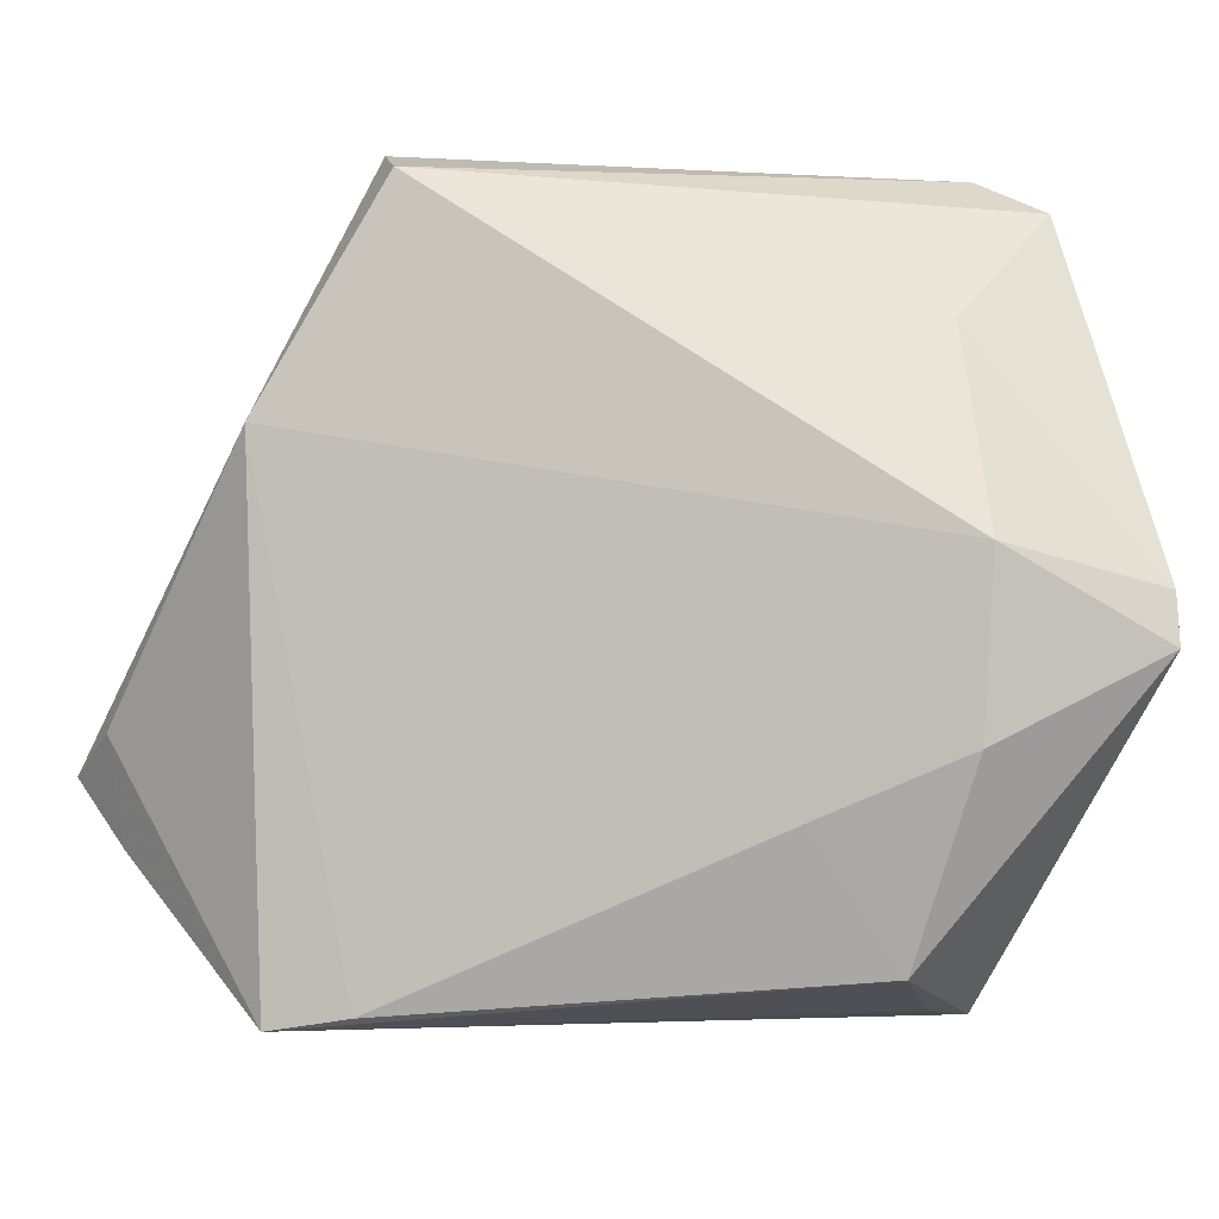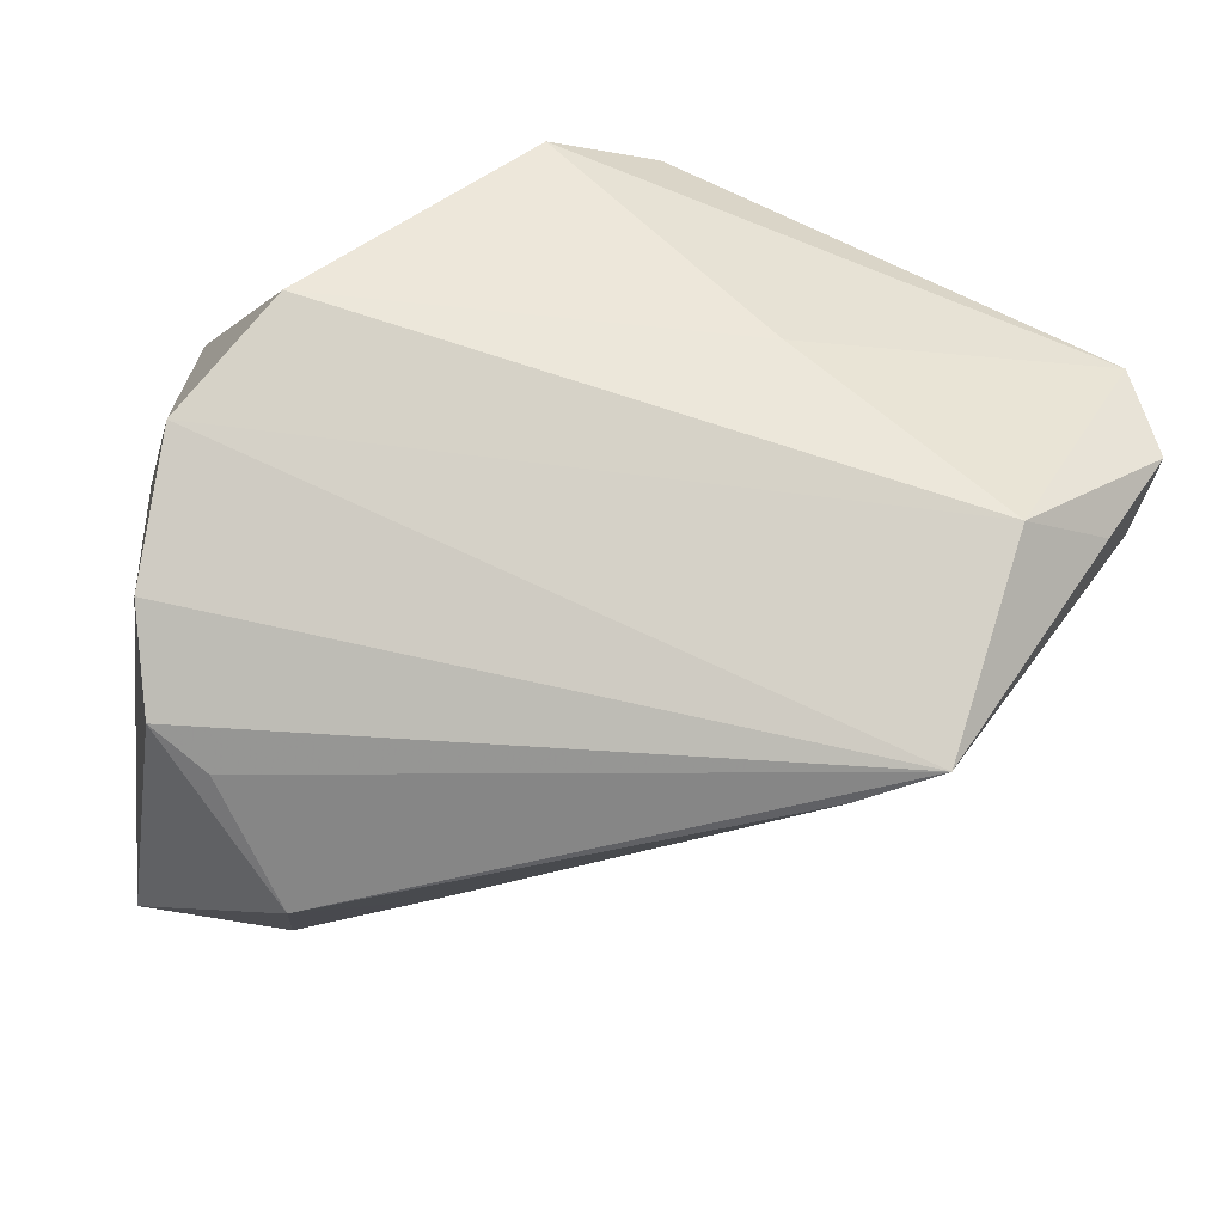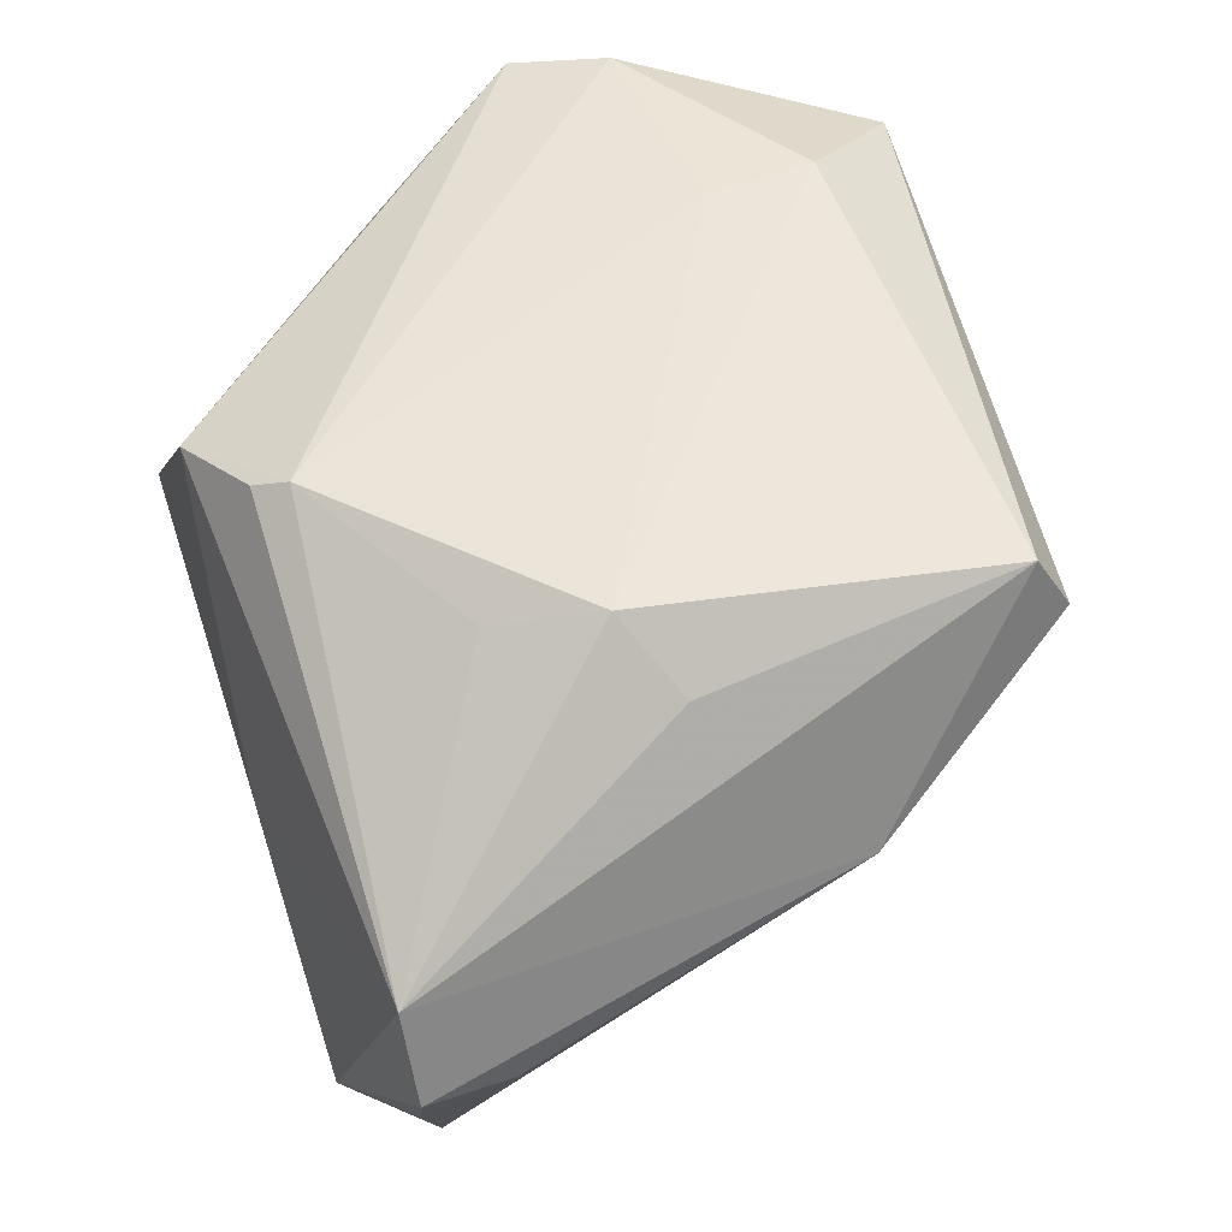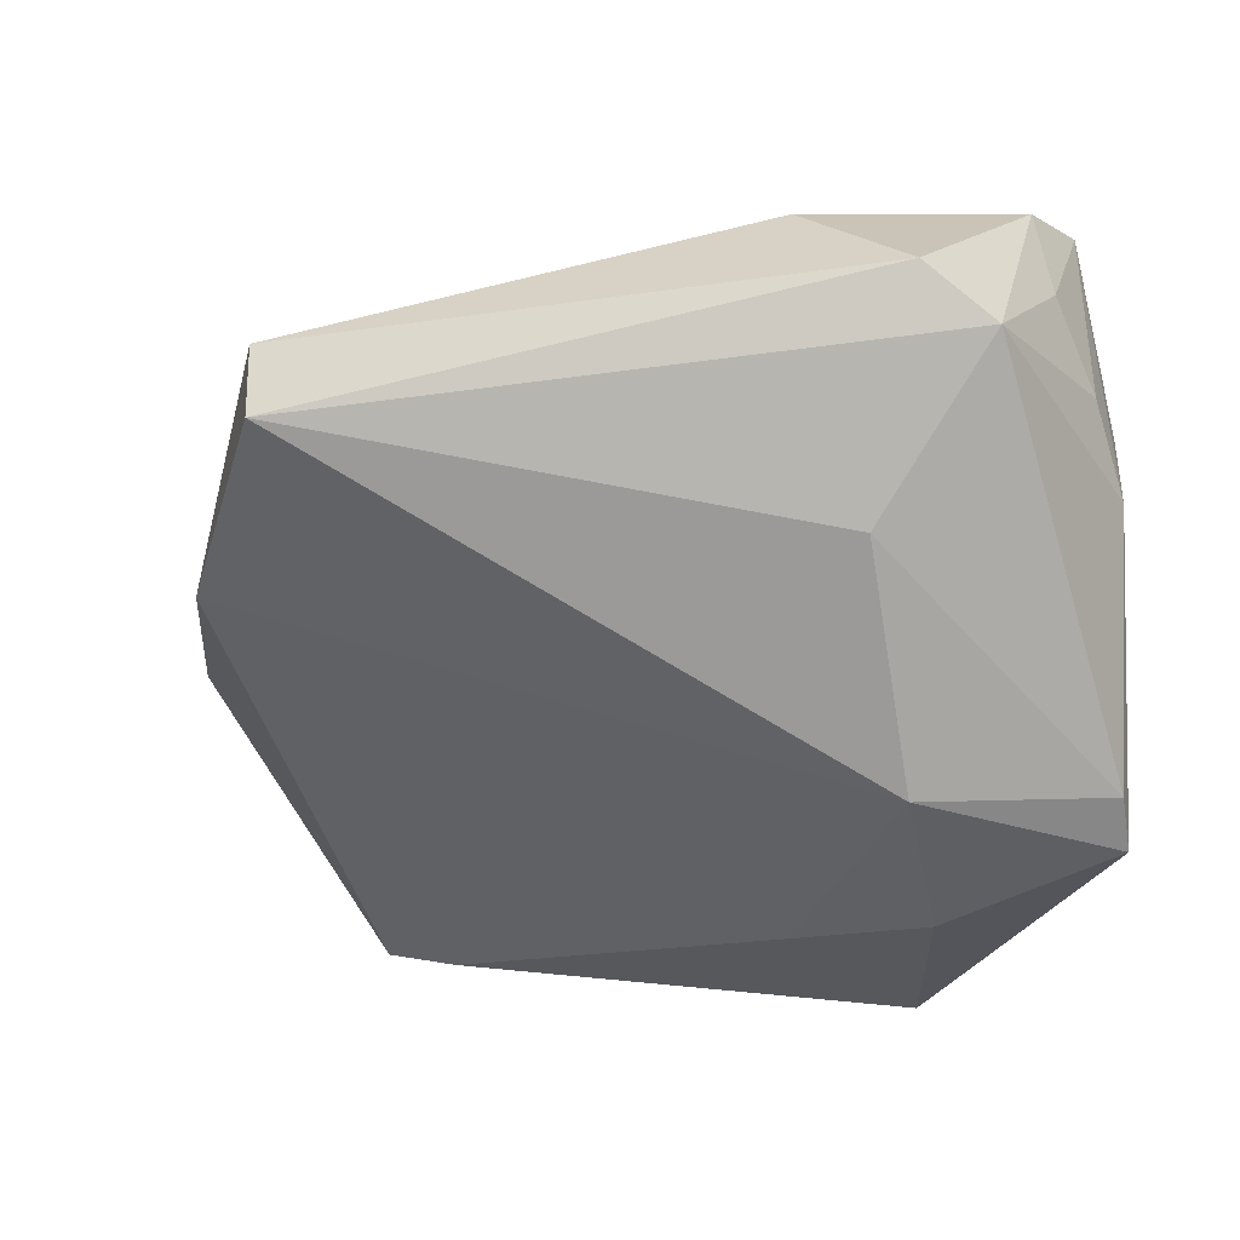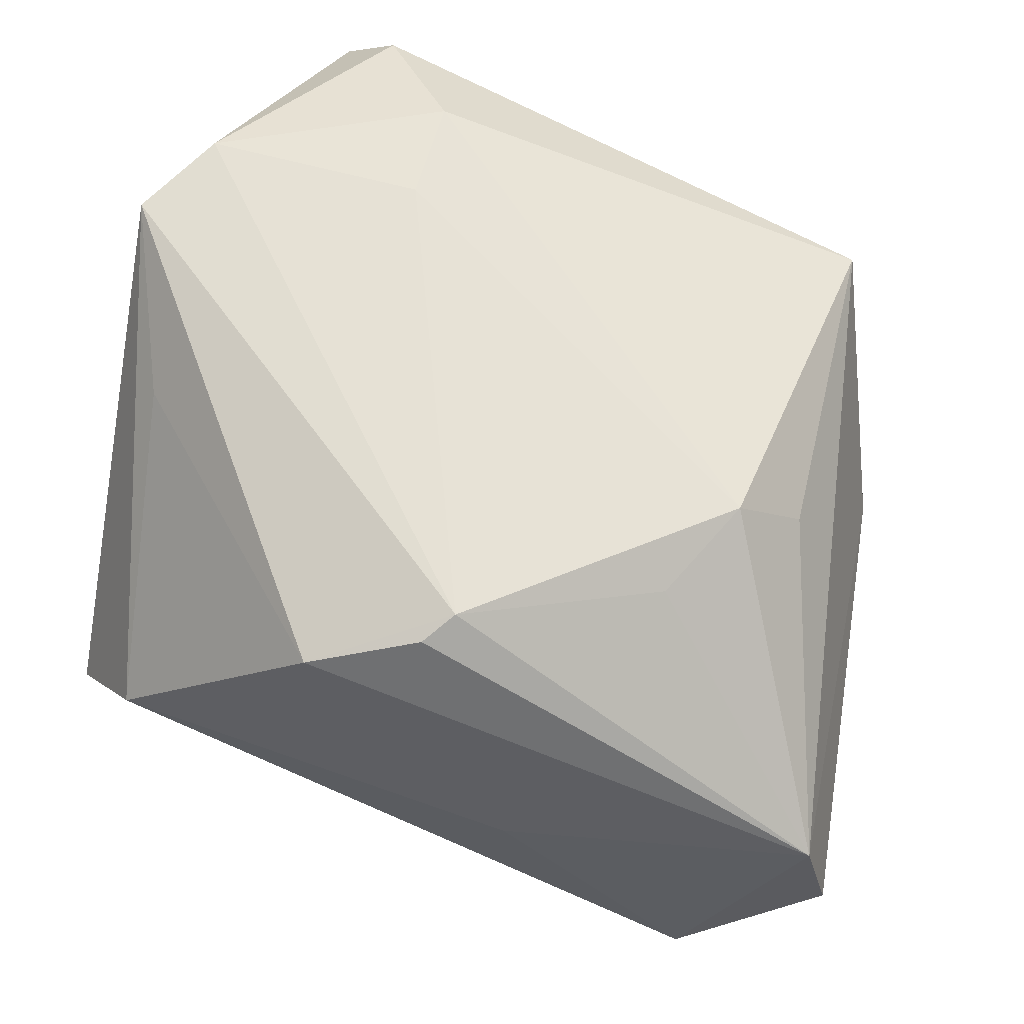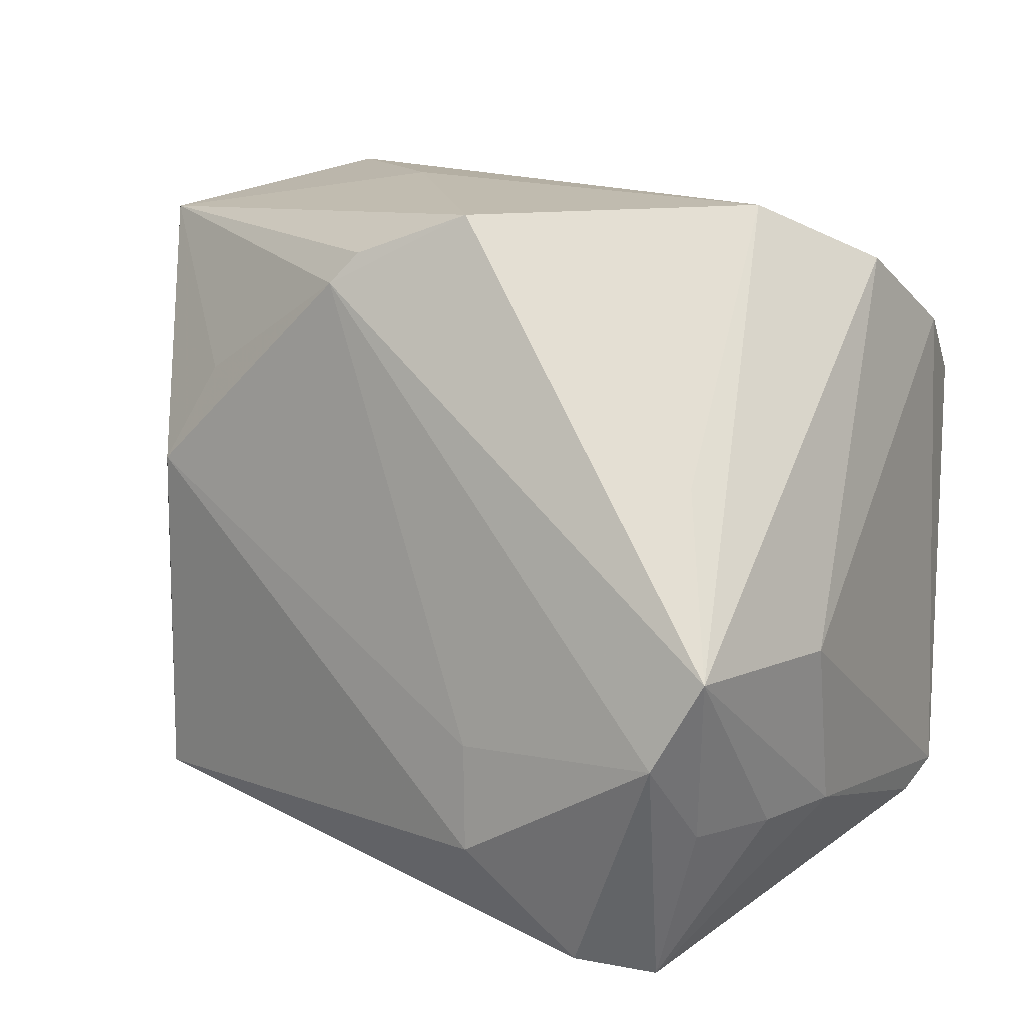
<metadata>
{"format":"obj","ext":"obj","renderer":"f3d","projection":"perspective","resolution":1024,"background":"white","views":[{"elev":-44.1,"azim":-16.1,"up":"+Z"},{"elev":-40.1,"azim":176.0,"up":"+Z"},{"elev":43.1,"azim":-107.5,"up":"+Z"},{"elev":3.7,"azim":3.5,"up":"+Z"},{"elev":57.0,"azim":-161.0,"up":"+Z"},{"elev":15.9,"azim":30.9,"up":"+Y"}]}
</metadata>
<code>
v 0.04345 -0.02705 0.009829
v 0.02263 -0.03773 -0.01783
v -0.05151 0.03072 -0.01988
v -0.02004 0.03907 -0.003745
v 0.01076 -0.01835 0.03651
v -0.05589 0.02199 -0.01148
v 0.01126 -0.01157 -0.03546
v -0.03719 0.00677 0.02774
v 0.003147 0.03907 0.02322
v -0.05777 0.03184 -0.01005
v -0.05515 0.03276 0.001057
v 0.03282 0.01193 0.02499
v -0.03199 0.01797 0.02433
v -0.03991 -0.0343 0.02508
v -0.03959 -0.03855 0.01807
v 0.02801 0.03907 -0.0003925
v -0.04908 -0.01642 -0.0001104
v 0.03528 -0.01582 0.0384
v 0.0326 0.01136 -0.03779
v 0.04031 0.02273 -0.02578
v 0.03681 -0.02606 0.02986
v 0.03033 -0.04563 0.02638
v 0.04055 -0.005622 0.03649
v 0.02302 -0.04306 0.03247
v 0.04467 -0.007168 0.01578
v -0.03541 0.02538 -0.04438
v 0.01146 -0.03044 0.03739
v 0.02576 -0.02324 -0.03206
v 0.03874 0.01477 -0.03464
v 0.03825 0.03219 -0.01162
v 0.04357 -0.03332 -0.02299
v 0.04273 -0.03589 -0.01746
v -0.01176 0.03081 0.02863
v -0.009045 0.03428 0.0268
v -0.02691 0.02027 -0.04457
v 0.04071 -0.02676 0.01994
v 0.02504 -0.001483 -0.04457
v 0.01871 -0.0437 0.007549
v -0.04336 0.001208 0.02034
v -0.04189 0.03707 -0.0239
f 14 8 39
f 11 40 10
f 11 39 8
f 14 39 11
f 10 17 11
f 11 17 14
f 27 8 14
f 6 17 10
f 26 17 6
f 14 17 15
f 15 17 2
f 19 26 29
f 29 37 19
f 19 37 26
f 10 40 3
f 3 40 26
f 3 6 10
f 26 6 3
f 26 40 30
f 38 2 32
f 32 22 38
f 38 15 2
f 22 15 38
f 1 22 32
f 4 11 9
f 40 11 4
f 24 22 18
f 18 27 24
f 24 27 14
f 14 15 24
f 24 15 22
f 9 11 34
f 34 33 9
f 11 33 34
f 13 11 8
f 8 33 13
f 13 33 11
f 8 27 5
f 5 33 8
f 5 27 18
f 18 33 5
f 31 28 37
f 32 2 31
f 2 28 31
f 31 37 29
f 31 1 32
f 25 1 31
f 26 37 35
f 35 17 26
f 2 17 35
f 29 26 20
f 26 30 20
f 20 30 25
f 20 31 29
f 25 31 20
f 22 1 36
f 16 30 40
f 40 4 16
f 16 4 9
f 9 12 16
f 37 28 7
f 7 35 37
f 7 28 2
f 2 35 7
f 18 22 21
f 22 36 21
f 23 1 25
f 23 36 1
f 18 21 23
f 23 21 36
f 23 12 9
f 25 30 23
f 30 16 23
f 23 16 12
f 9 33 23
f 23 33 18

</code>
